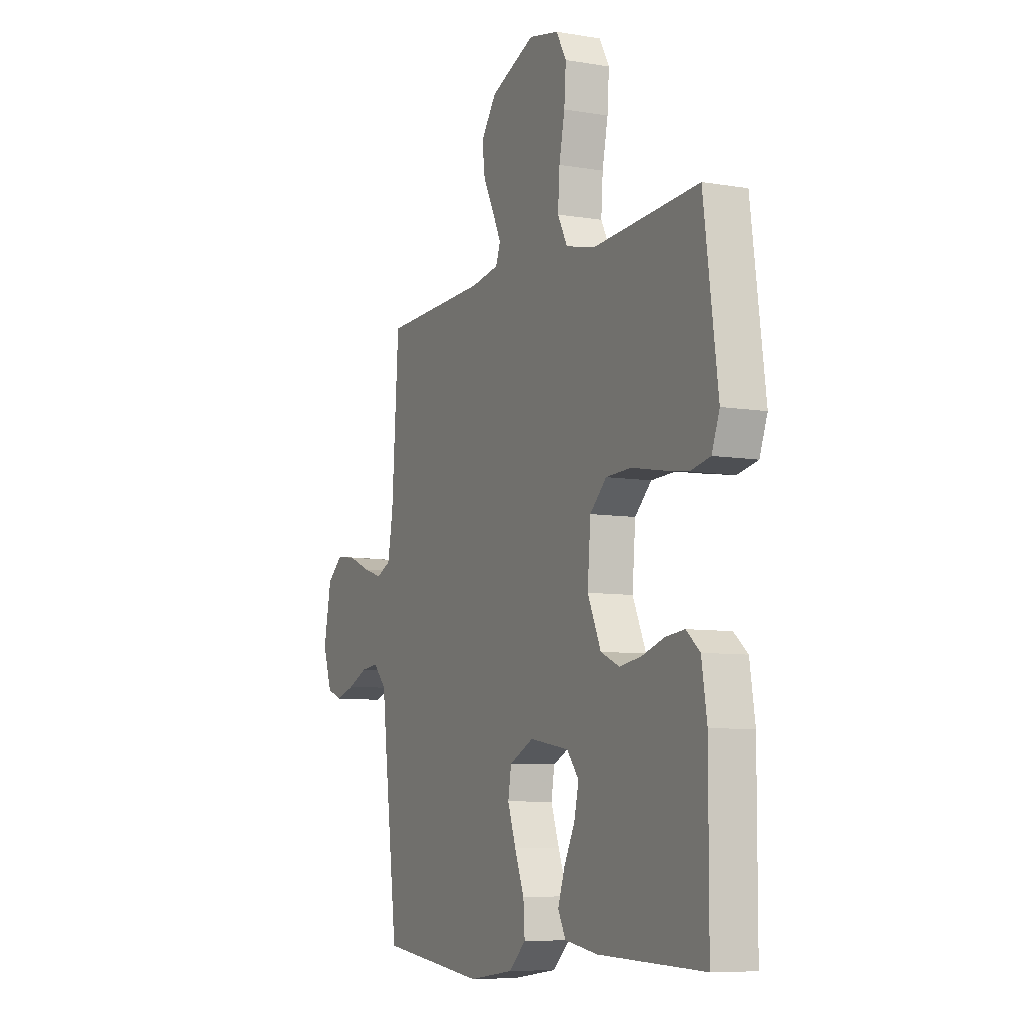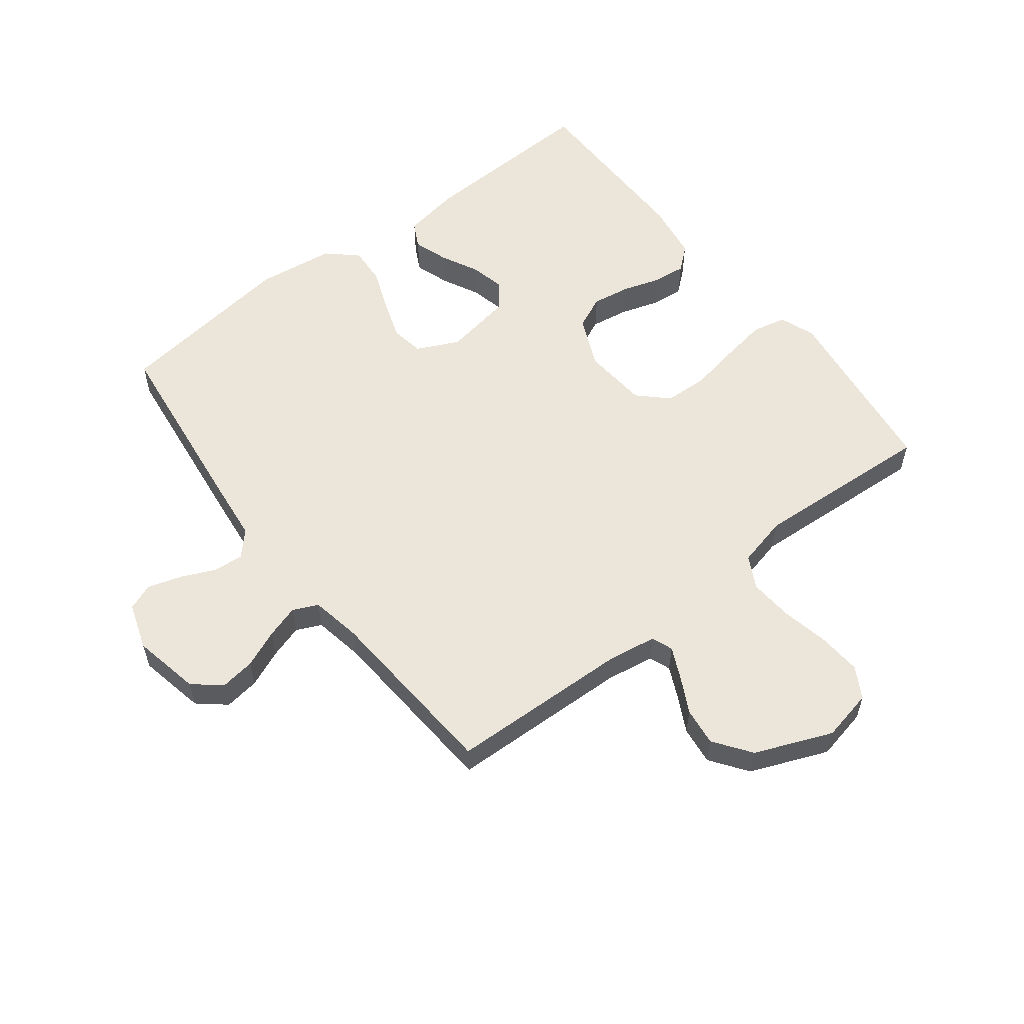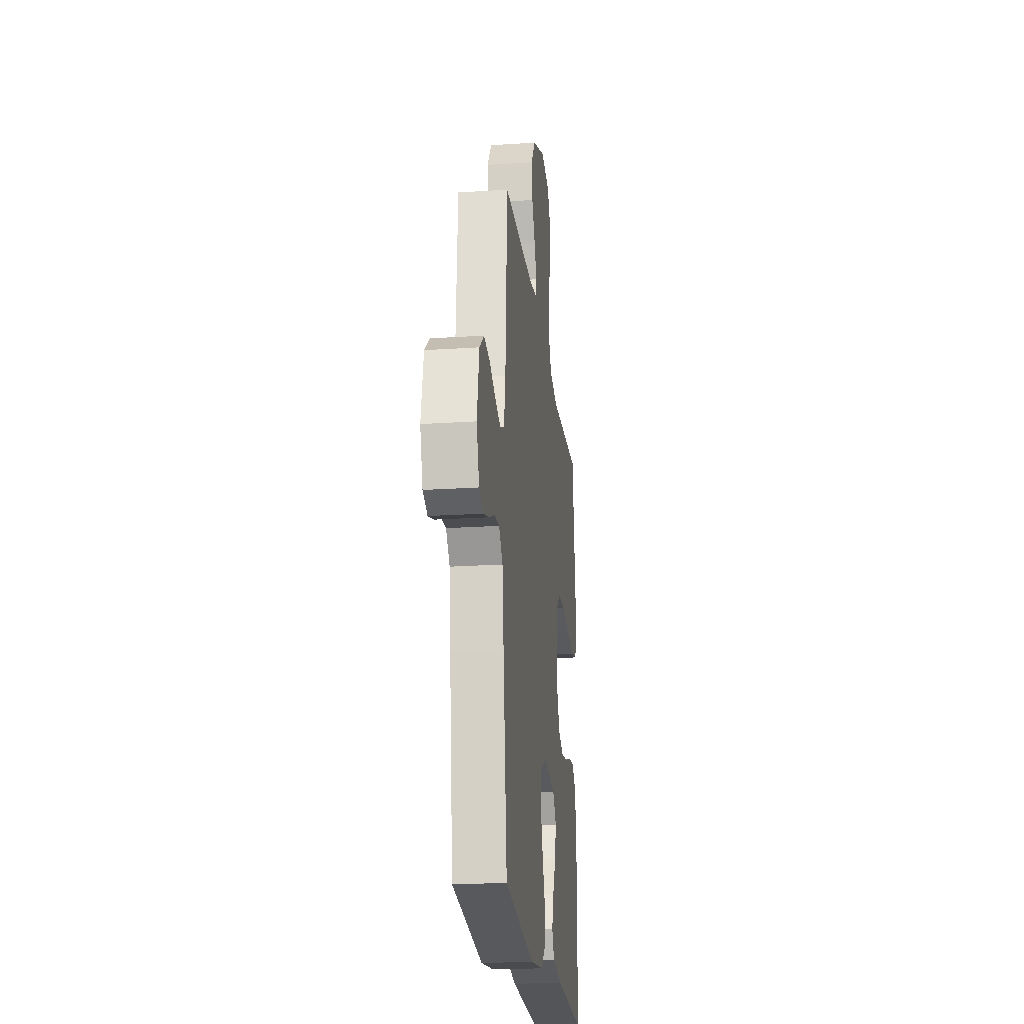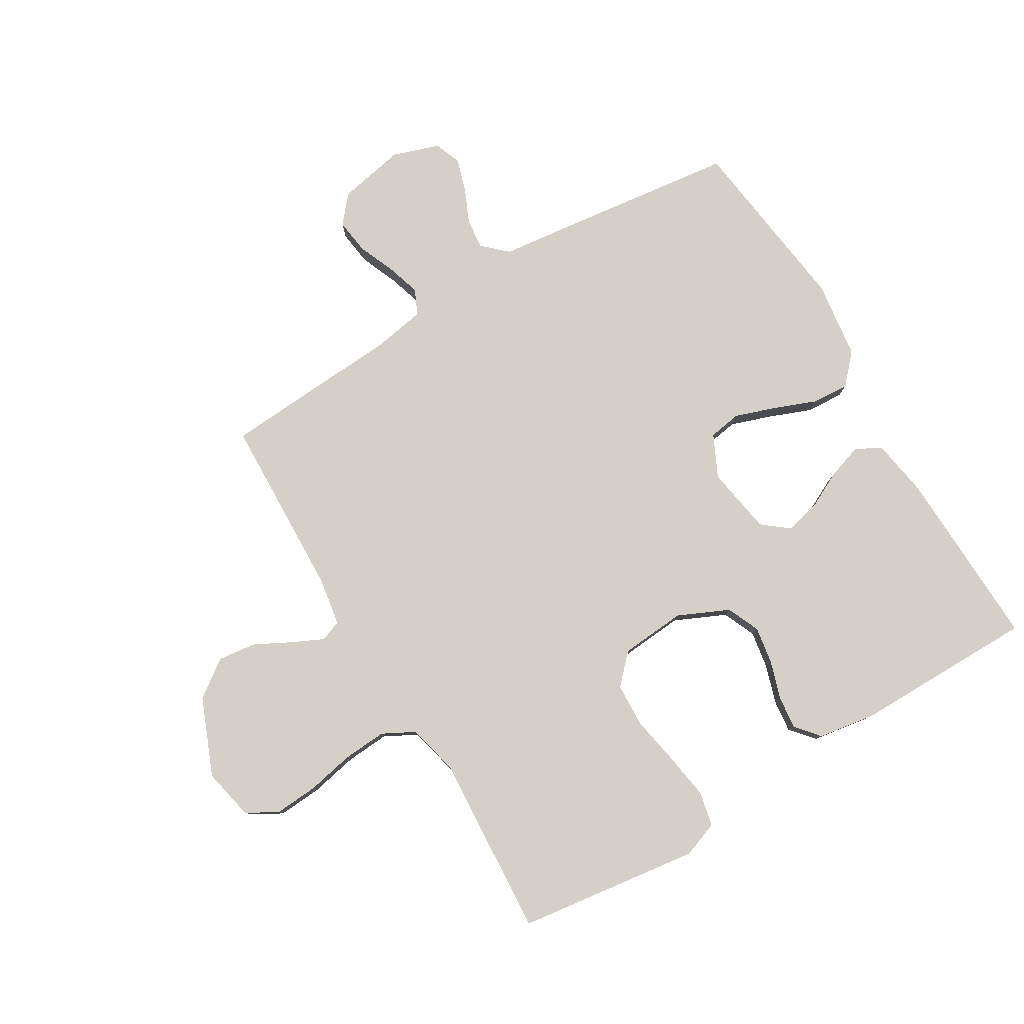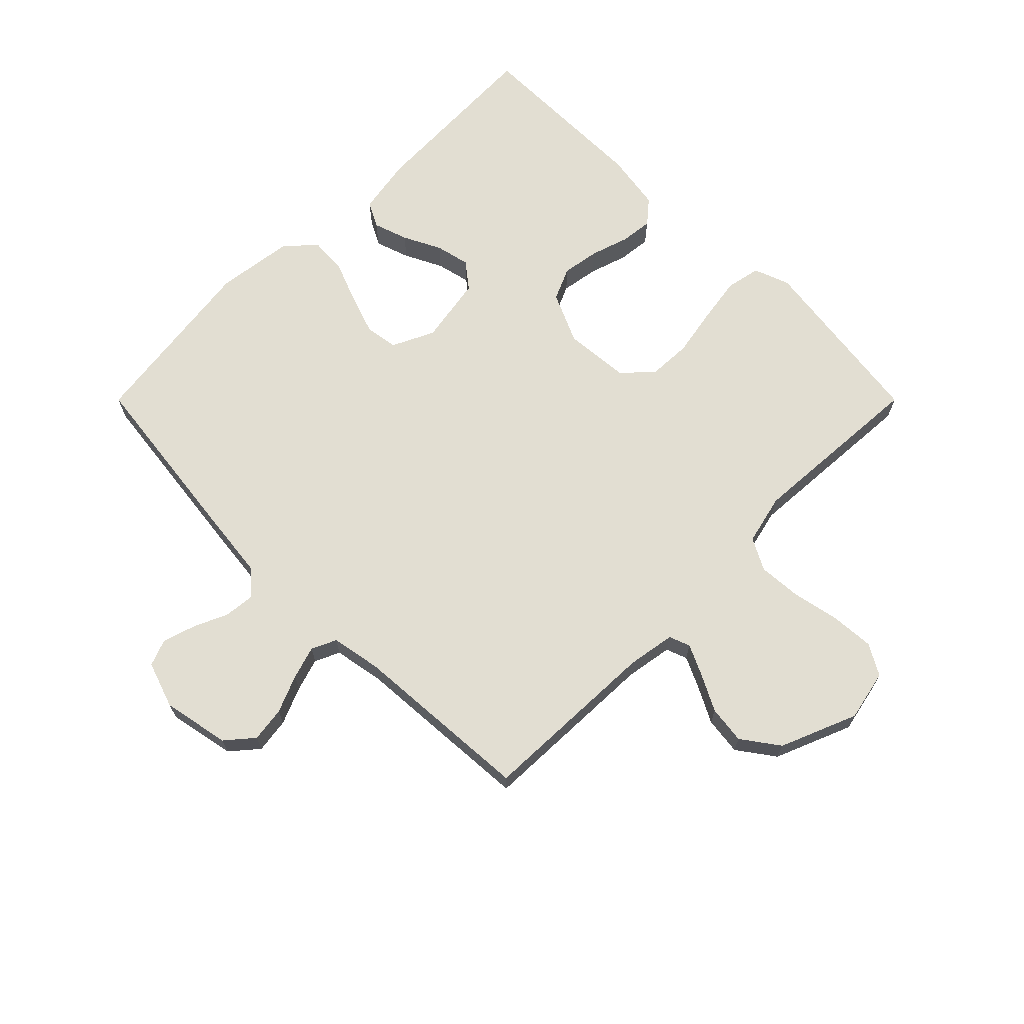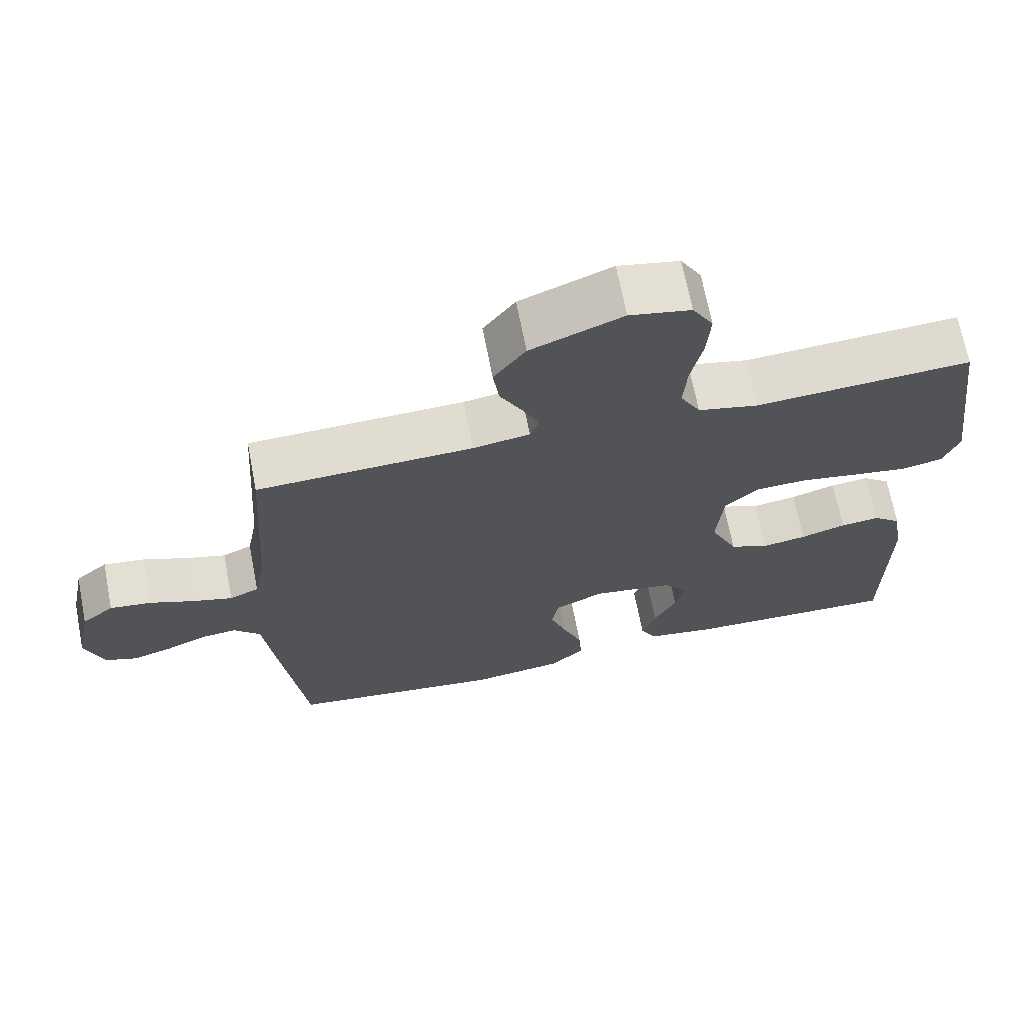
<metadata>
{"format":"obj","ext":"obj","renderer":"f3d","projection":"perspective","resolution":1024,"background":"white","views":[{"elev":-7.8,"azim":64.5,"up":"+Z"},{"elev":57.0,"azim":-37.8,"up":"+Y"},{"elev":-21.9,"azim":-83.4,"up":"+Z"},{"elev":79.9,"azim":59.2,"up":"+Y"},{"elev":68.0,"azim":-45.0,"up":"+Y"},{"elev":68.7,"azim":-11.0,"up":"+Z"}]}
</metadata>
<code>
v -0.5 0.07 -0.5
v -0.537 0.07 -0.2
v -0.55 0.07 -0.087
v -0.587 0.07 -0.047
v -0.637 0.07 -0.052
v -0.693 0.07 -0.077
v -0.748 0.07 -0.094
v -0.792 0.07 -0.077
v -0.818 0.07 0
v -0.796 0.07 0.111
v -0.751 0.07 0.149
v -0.693 0.07 0.141
v -0.631 0.07 0.115
v -0.576 0.07 0.098
v -0.535 0.07 0.117
v -0.52 0.07 0.2
v -0.5 0.07 0.5
v -0.2 0.07 0.51
v -0.121 0.07 0.523
v -0.108 0.07 0.558
v -0.132 0.07 0.609
v -0.163 0.07 0.669
v -0.171 0.07 0.732
v -0.127 0.07 0.793
v 0 0.07 0.845
v 0.085 0.07 0.827
v 0.114 0.07 0.776
v 0.109 0.07 0.704
v 0.093 0.07 0.626
v 0.088 0.07 0.554
v 0.116 0.07 0.501
v 0.2 0.07 0.481
v 0.5 0.07 0.5
v 0.54 0.07 0.2
v 0.518 0.07 0.141
v 0.461 0.07 0.129
v 0.385 0.07 0.141
v 0.304 0.07 0.156
v 0.232 0.07 0.153
v 0.185 0.07 0.108
v 0.176 0.07 0
v 0.214 0.07 -0.084
v 0.268 0.07 -0.108
v 0.33 0.07 -0.098
v 0.393 0.07 -0.078
v 0.447 0.07 -0.072
v 0.486 0.07 -0.105
v 0.501 0.07 -0.2
v 0.5 0.07 -0.5
v 0.2 0.07 -0.489
v 0.105 0.07 -0.473
v 0.083 0.07 -0.431
v 0.102 0.07 -0.374
v 0.133 0.07 -0.312
v 0.146 0.07 -0.255
v 0.112 0.07 -0.212
v 0 0.07 -0.193
v -0.069 0.07 -0.226
v -0.078 0.07 -0.28
v -0.055 0.07 -0.347
v -0.028 0.07 -0.416
v -0.024 0.07 -0.478
v -0.072 0.07 -0.522
v -0.2 0.07 -0.539
v -0.5 0 -0.5
v -0.537 0 -0.2
v -0.55 0 -0.087
v -0.587 0 -0.047
v -0.637 0 -0.052
v -0.693 0 -0.077
v -0.748 0 -0.094
v -0.792 0 -0.077
v -0.818 0 0
v -0.796 0 0.111
v -0.751 0 0.149
v -0.693 0 0.141
v -0.631 0 0.115
v -0.576 0 0.098
v -0.535 0 0.117
v -0.52 0 0.2
v -0.5 0 0.5
v -0.2 0 0.51
v -0.121 0 0.523
v -0.108 0 0.558
v -0.132 0 0.609
v -0.163 0 0.669
v -0.171 0 0.732
v -0.127 0 0.793
v 0 0 0.845
v 0.085 0 0.827
v 0.114 0 0.776
v 0.109 0 0.704
v 0.093 0 0.626
v 0.088 0 0.554
v 0.116 0 0.501
v 0.2 0 0.481
v 0.5 0 0.5
v 0.54 0 0.2
v 0.518 0 0.141
v 0.461 0 0.129
v 0.385 0 0.141
v 0.304 0 0.156
v 0.232 0 0.153
v 0.185 0 0.108
v 0.176 0 0
v 0.214 0 -0.084
v 0.268 0 -0.108
v 0.33 0 -0.098
v 0.393 0 -0.078
v 0.447 0 -0.072
v 0.486 0 -0.105
v 0.501 0 -0.2
v 0.5 0 -0.5
v 0.2 0 -0.489
v 0.105 0 -0.473
v 0.083 0 -0.431
v 0.102 0 -0.374
v 0.133 0 -0.312
v 0.146 0 -0.255
v 0.112 0 -0.212
v 0 0 -0.193
v -0.069 0 -0.226
v -0.078 0 -0.28
v -0.055 0 -0.347
v -0.028 0 -0.416
v -0.024 0 -0.478
v -0.072 0 -0.522
v -0.2 0 -0.539
f 60 61 62 63
f 59 60 63 64
f 58 59 64 1
f 51 52 53 54
f 51 54 55
f 50 51 55
f 49 50 55
f 48 49 55 56
f 44 45 46 47
f 43 44 47 48
f 35 36 37 38
f 33 34 35 38
f 32 33 38 39
f 31 32 39 40
f 26 27 28 29
f 26 29 30
f 25 26 30
f 24 25 30
f 21 22 23 24
f 20 21 24 30
f 19 20 30 31
f 16 17 18
f 15 16 18 19
f 10 11 12 13
f 10 13 14
f 9 10 14
f 8 9 14
f 5 6 7 8
f 5 8 14 15
f 58 1 2 3
f 57 58 3 4
f 43 48 56 57
f 42 43 57 4
f 19 31 40 41
f 19 41 42 4
f 4 5 15 19
f 127 126 125 124
f 128 127 124 123
f 65 128 123 122
f 118 117 116 115
f 119 118 115
f 119 115 114
f 119 114 113
f 120 119 113 112
f 111 110 109 108
f 112 111 108 107
f 102 101 100 99
f 102 99 98 97
f 103 102 97 96
f 104 103 96 95
f 93 92 91 90
f 94 93 90
f 94 90 89
f 94 89 88
f 88 87 86 85
f 94 88 85 84
f 95 94 84 83
f 82 81 80
f 83 82 80 79
f 77 76 75 74
f 78 77 74
f 78 74 73
f 78 73 72
f 72 71 70 69
f 79 78 72 69
f 67 66 65 122
f 68 67 122 121
f 121 120 112 107
f 68 121 107 106
f 105 104 95 83
f 68 106 105 83
f 83 79 69 68
f 1 65 66 2
f 2 66 67 3
f 3 67 68 4
f 4 68 69 5
f 5 69 70 6
f 6 70 71 7
f 7 71 72 8
f 8 72 73 9
f 9 73 74 10
f 10 74 75 11
f 11 75 76 12
f 12 76 77 13
f 13 77 78 14
f 14 78 79 15
f 15 79 80 16
f 16 80 81 17
f 17 81 82 18
f 18 82 83 19
f 19 83 84 20
f 20 84 85 21
f 21 85 86 22
f 22 86 87 23
f 23 87 88 24
f 24 88 89 25
f 25 89 90 26
f 26 90 91 27
f 27 91 92 28
f 28 92 93 29
f 29 93 94 30
f 30 94 95 31
f 31 95 96 32
f 32 96 97 33
f 33 97 98 34
f 34 98 99 35
f 35 99 100 36
f 36 100 101 37
f 37 101 102 38
f 38 102 103 39
f 39 103 104 40
f 40 104 105 41
f 41 105 106 42
f 42 106 107 43
f 43 107 108 44
f 44 108 109 45
f 45 109 110 46
f 46 110 111 47
f 47 111 112 48
f 48 112 113 49
f 49 113 114 50
f 50 114 115 51
f 51 115 116 52
f 52 116 117 53
f 53 117 118 54
f 54 118 119 55
f 55 119 120 56
f 56 120 121 57
f 57 121 122 58
f 58 122 123 59
f 59 123 124 60
f 60 124 125 61
f 61 125 126 62
f 62 126 127 63
f 63 127 128 64
f 64 128 65 1

</code>
